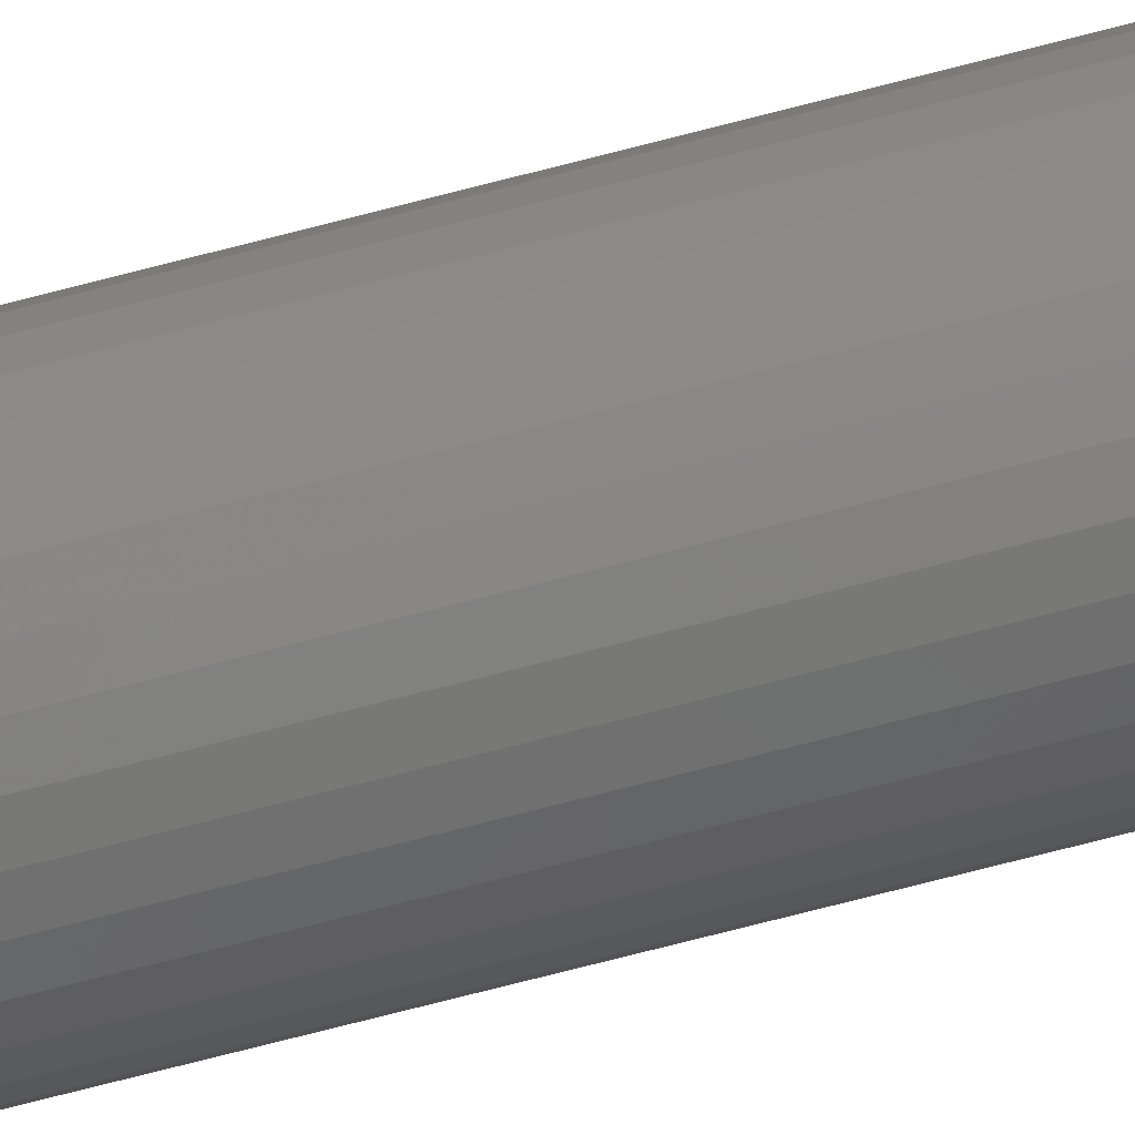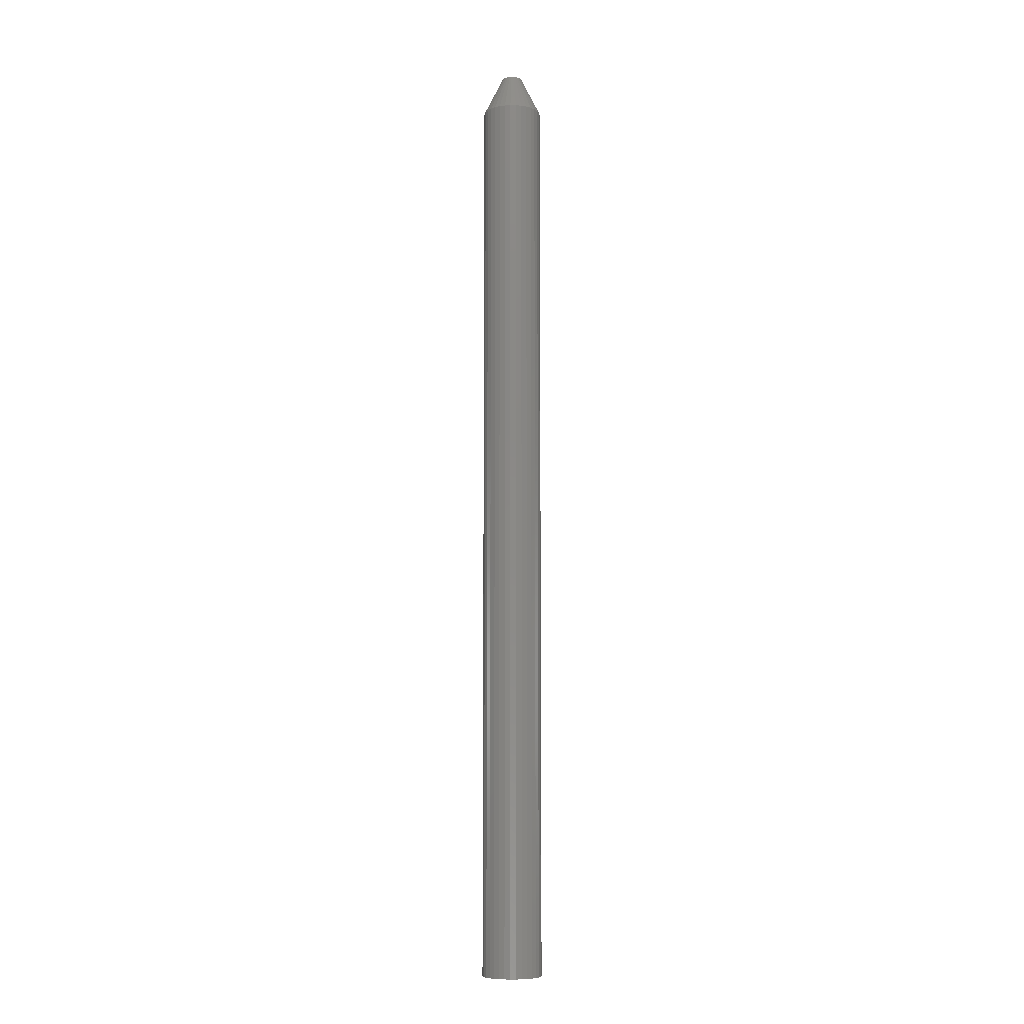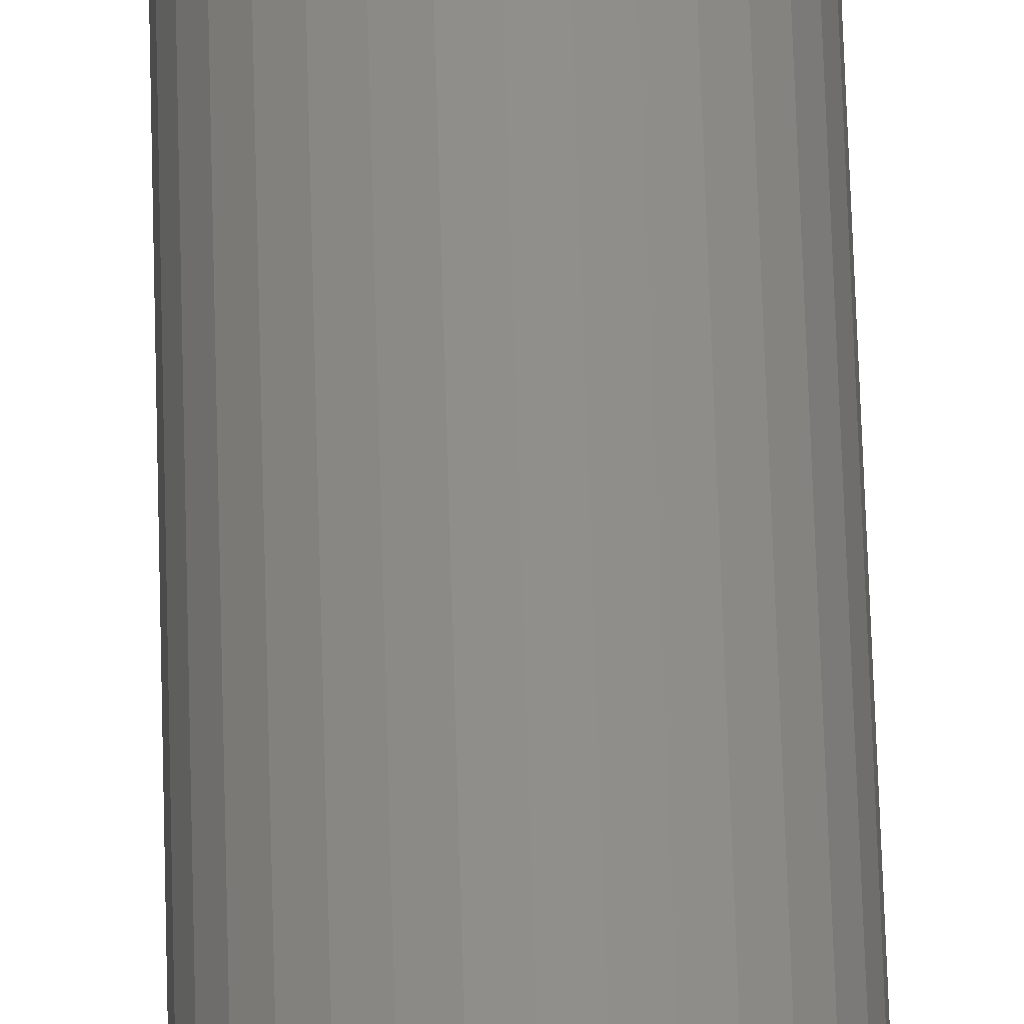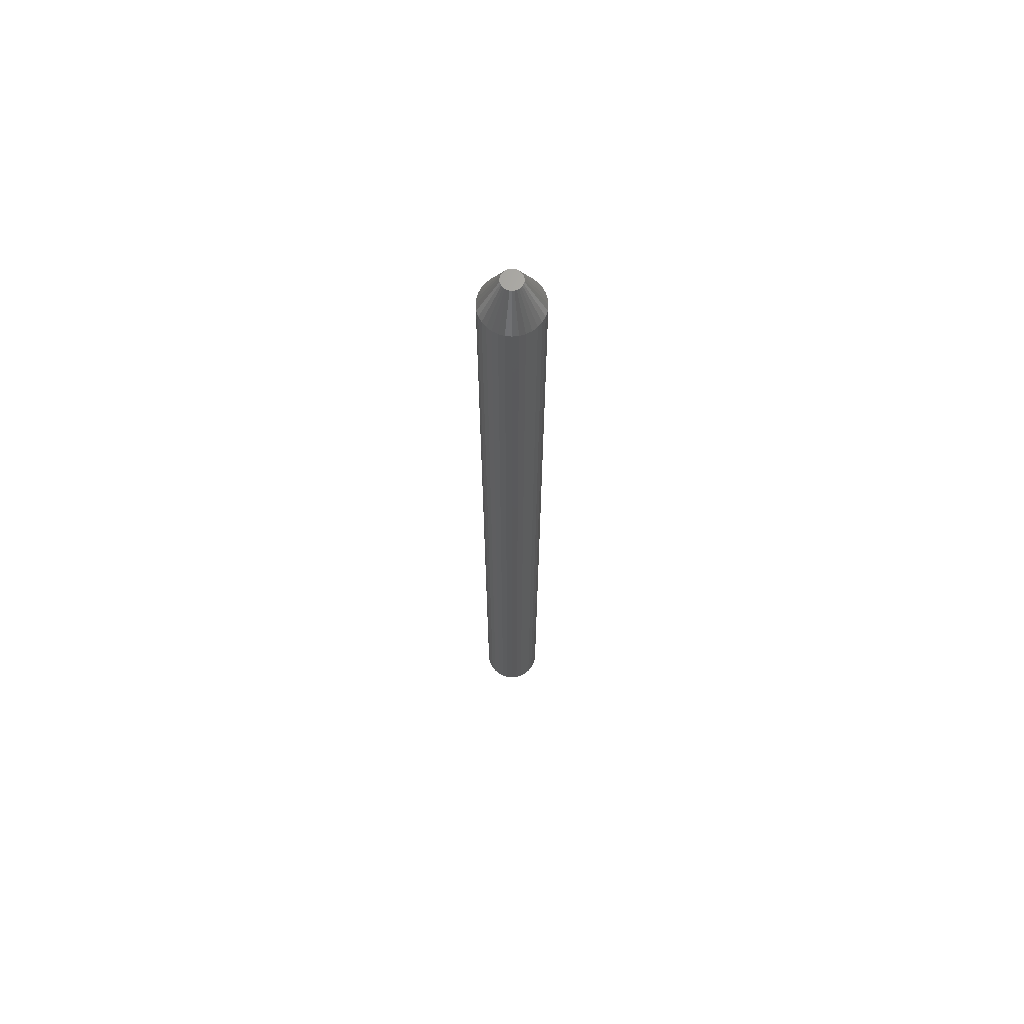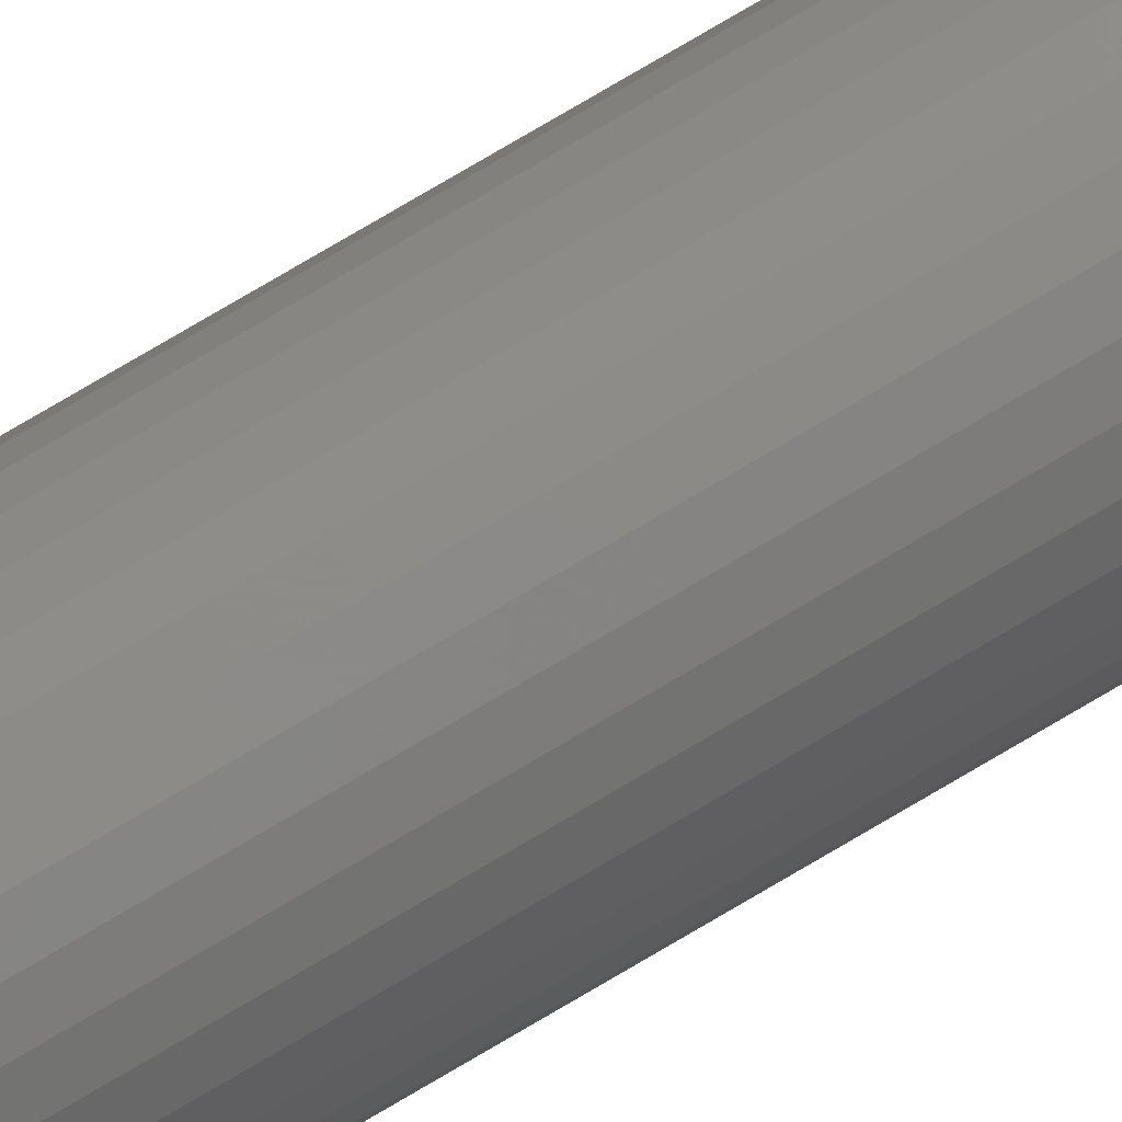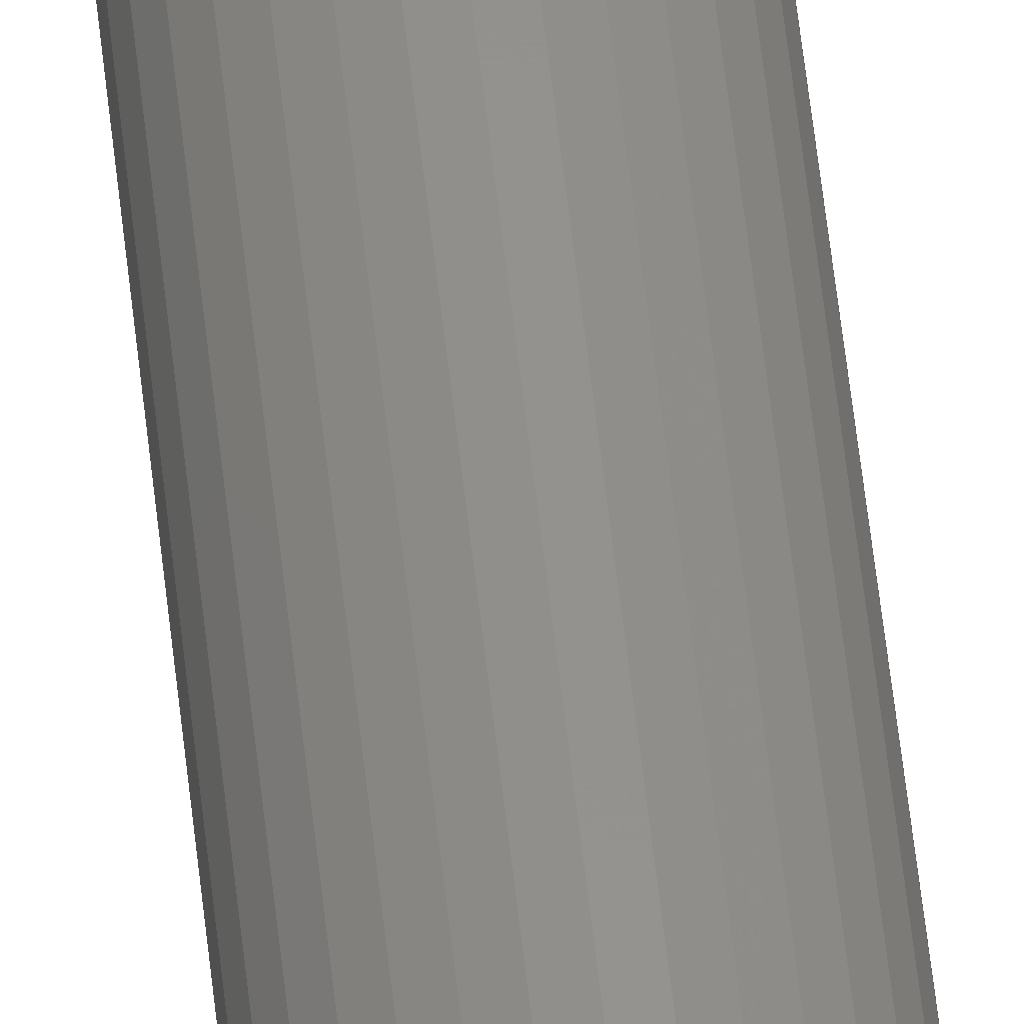
<metadata>
{"format":"stl","ext":"stl","renderer":"f3d","projection":"perspective","resolution":1024,"background":"white","views":[{"elev":-65.5,"azim":-74.8,"up":"+Y"},{"elev":-8.1,"azim":-8.0,"up":"+Z"},{"elev":48.5,"azim":178.6,"up":"+Y"},{"elev":66.9,"azim":11.4,"up":"+Z"},{"elev":78.6,"azim":-120.4,"up":"+Y"},{"elev":55.8,"azim":-6.1,"up":"+Y"}]}
</metadata>
<code>
# stl→obj: 96 verts, 188 faces
v 0.005945 0.005699 0
v -0.006454 0.004477 0
v 0.006948 0.004477 0
v -0.007199 0.003084 0
v 0.007692 0.003084 0
v -0.007658 0.001572 0
v 0.008151 0.001572 0
v 0.008306 1.722e-18 0
v -0.007658 -0.001572 0
v 0.008151 -0.001572 0
v -0.007199 -0.003084 0
v 0.007692 -0.003084 0
v -0.006454 -0.004477 0
v 0.006948 -0.004477 0
v -0.005452 -0.005699 0
v 0.005945 -0.005699 0
v -0.004231 -0.006701 0
v -0.002837 -0.007446 0
v -0.007812 7.375e-09 0
v 0.004724 -0.006701 0
v -0.001326 -0.007904 0
v 0.0002467 -0.008059 0
v 0.001819 -0.007904 0
v 0.003331 -0.007446 0
v -0.005452 0.005699 0
v 0.004724 0.006701 0
v 0.003331 0.007446 0
v 0.001819 0.007904 0
v 0.0002467 0.008059 0
v -0.001326 0.007904 0
v -0.002837 0.007446 0
v -0.004231 0.006701 0
v 0.02393 0 -0.75
v 0.02393 -5.801e-18 -0.03125
v 0.02348 -0.004621 -0.75
v 0.02348 -0.004621 -0.03125
v 0.02213 -0.009064 -0.75
v 0.02213 -0.009064 -0.03125
v 0.01994 -0.01316 -0.75
v 0.01994 -0.01316 -0.03125
v 0.01699 -0.01675 -0.75
v 0.01699 -0.01675 -0.03125
v 0.0134 -0.01969 -0.75
v 0.0134 -0.01969 -0.03125
v 0.00931 -0.02188 -0.75
v 0.00931 -0.02188 -0.03125
v 0.004867 -0.02323 -0.75
v 0.004867 -0.02323 -0.03125
v 0.0002467 -0.02368 -0.75
v 0.0002467 -0.02368 -0.03125
v -0.004374 -0.02323 -0.75
v -0.004374 -0.02323 -0.03125
v -0.008817 -0.02188 -0.75
v -0.008817 -0.02188 -0.03125
v -0.01291 -0.01969 -0.75
v -0.01291 -0.01969 -0.03125
v -0.0165 -0.01675 -0.75
v -0.0165 -0.01675 -0.03125
v -0.01945 -0.01316 -0.75
v -0.01945 -0.01316 -0.03125
v -0.02163 -0.009064 -0.75
v -0.02163 -0.009064 -0.03125
v -0.02298 -0.004621 -0.75
v -0.02298 -0.004621 -0.03125
v -0.02344 2.9e-18 -0.75
v -0.02344 2.9e-18 -0.03125
v -0.02298 0.004621 -0.75
v -0.02298 0.004621 -0.03125
v -0.02163 0.009064 -0.75
v -0.02163 0.009064 -0.03125
v -0.01945 0.01316 -0.75
v -0.01945 0.01316 -0.03125
v -0.0165 0.01675 -0.75
v -0.0165 0.01675 -0.03125
v -0.01291 0.01969 -0.75
v -0.01291 0.01969 -0.03125
v -0.008817 0.02188 -0.75
v -0.008817 0.02188 -0.03125
v -0.004374 0.02323 -0.75
v -0.004374 0.02323 -0.03125
v 0.0002467 0.02368 -0.75
v 0.0002467 0.02368 -0.03125
v 0.004867 0.02323 -0.75
v 0.004867 0.02323 -0.03125
v 0.00931 0.02188 -0.75
v 0.00931 0.02188 -0.03125
v 0.0134 0.01969 -0.75
v 0.0134 0.01969 -0.03125
v 0.01699 0.01675 -0.75
v 0.01699 0.01675 -0.03125
v 0.01994 0.01316 -0.75
v 0.01994 0.01316 -0.03125
v 0.02213 0.009064 -0.75
v 0.02213 0.009064 -0.03125
v 0.02348 0.004621 -0.75
v 0.02348 0.004621 -0.03125
f 1 2 3
f 2 4 3
f 3 4 5
f 4 6 5
f 5 6 7
f 8 9 10
f 9 11 10
f 10 11 12
f 11 13 12
f 12 13 14
f 13 15 14
f 14 15 16
f 15 17 16
f 16 17 18
f 19 9 8
f 19 8 7
f 19 7 6
f 20 16 18
f 20 18 21
f 20 21 22
f 20 22 23
f 20 23 24
f 25 2 1
f 25 1 26
f 25 26 27
f 25 27 28
f 25 28 29
f 25 29 30
f 25 30 31
f 25 31 32
f 33 34 35
f 35 34 36
f 35 36 37
f 37 36 38
f 37 38 39
f 39 38 40
f 39 40 41
f 41 40 42
f 41 42 43
f 43 42 44
f 43 44 45
f 45 44 46
f 45 46 47
f 47 46 48
f 47 48 49
f 49 48 50
f 49 50 51
f 51 50 52
f 51 52 53
f 53 52 54
f 53 54 55
f 55 54 56
f 55 56 57
f 57 56 58
f 57 58 59
f 59 58 60
f 59 60 61
f 61 60 62
f 61 62 63
f 63 62 64
f 63 64 65
f 65 64 66
f 65 66 67
f 67 66 68
f 67 68 69
f 69 68 70
f 69 70 71
f 71 70 72
f 71 72 73
f 73 72 74
f 73 74 75
f 75 74 76
f 75 76 77
f 77 76 78
f 77 78 79
f 79 78 80
f 79 80 81
f 81 80 82
f 81 82 83
f 83 82 84
f 83 84 85
f 85 84 86
f 85 86 87
f 87 86 88
f 87 88 89
f 89 88 90
f 89 90 91
f 91 90 92
f 91 92 93
f 93 92 94
f 93 94 95
f 95 94 96
f 95 96 33
f 33 96 34
f 8 10 34
f 10 36 34
f 66 64 19
f 64 9 19
f 64 62 11
f 9 64 11
f 62 60 13
f 11 62 13
f 60 58 15
f 13 60 15
f 58 56 17
f 15 58 17
f 56 54 18
f 17 56 18
f 54 52 21
f 18 54 21
f 52 50 22
f 21 52 22
f 50 48 23
f 22 50 23
f 48 46 24
f 23 48 24
f 46 44 20
f 24 46 20
f 44 42 16
f 20 44 16
f 42 40 14
f 16 42 14
f 40 38 12
f 14 40 12
f 10 38 36
f 12 38 10
f 19 6 66
f 6 68 66
f 34 96 8
f 96 7 8
f 96 94 5
f 7 96 5
f 94 92 3
f 5 94 3
f 92 90 1
f 3 92 1
f 90 88 26
f 1 90 26
f 88 86 27
f 26 88 27
f 86 84 28
f 27 86 28
f 84 82 29
f 28 84 29
f 82 80 30
f 29 82 30
f 80 78 31
f 30 80 31
f 78 76 32
f 31 78 32
f 76 74 25
f 32 76 25
f 74 72 2
f 25 74 2
f 72 70 4
f 2 72 4
f 6 70 68
f 4 70 6
f 77 79 81
f 77 81 83
f 85 77 83
f 75 77 85
f 87 75 85
f 73 75 87
f 89 73 87
f 71 73 89
f 91 71 89
f 69 71 91
f 93 69 91
f 67 69 93
f 95 67 93
f 37 61 35
f 59 61 37
f 39 59 37
f 57 59 39
f 41 57 39
f 55 57 41
f 43 55 41
f 53 55 43
f 45 53 43
f 51 53 45
f 49 51 45
f 47 49 45
f 61 63 35
f 35 63 65
f 35 65 33
f 33 65 67
f 33 67 95

</code>
